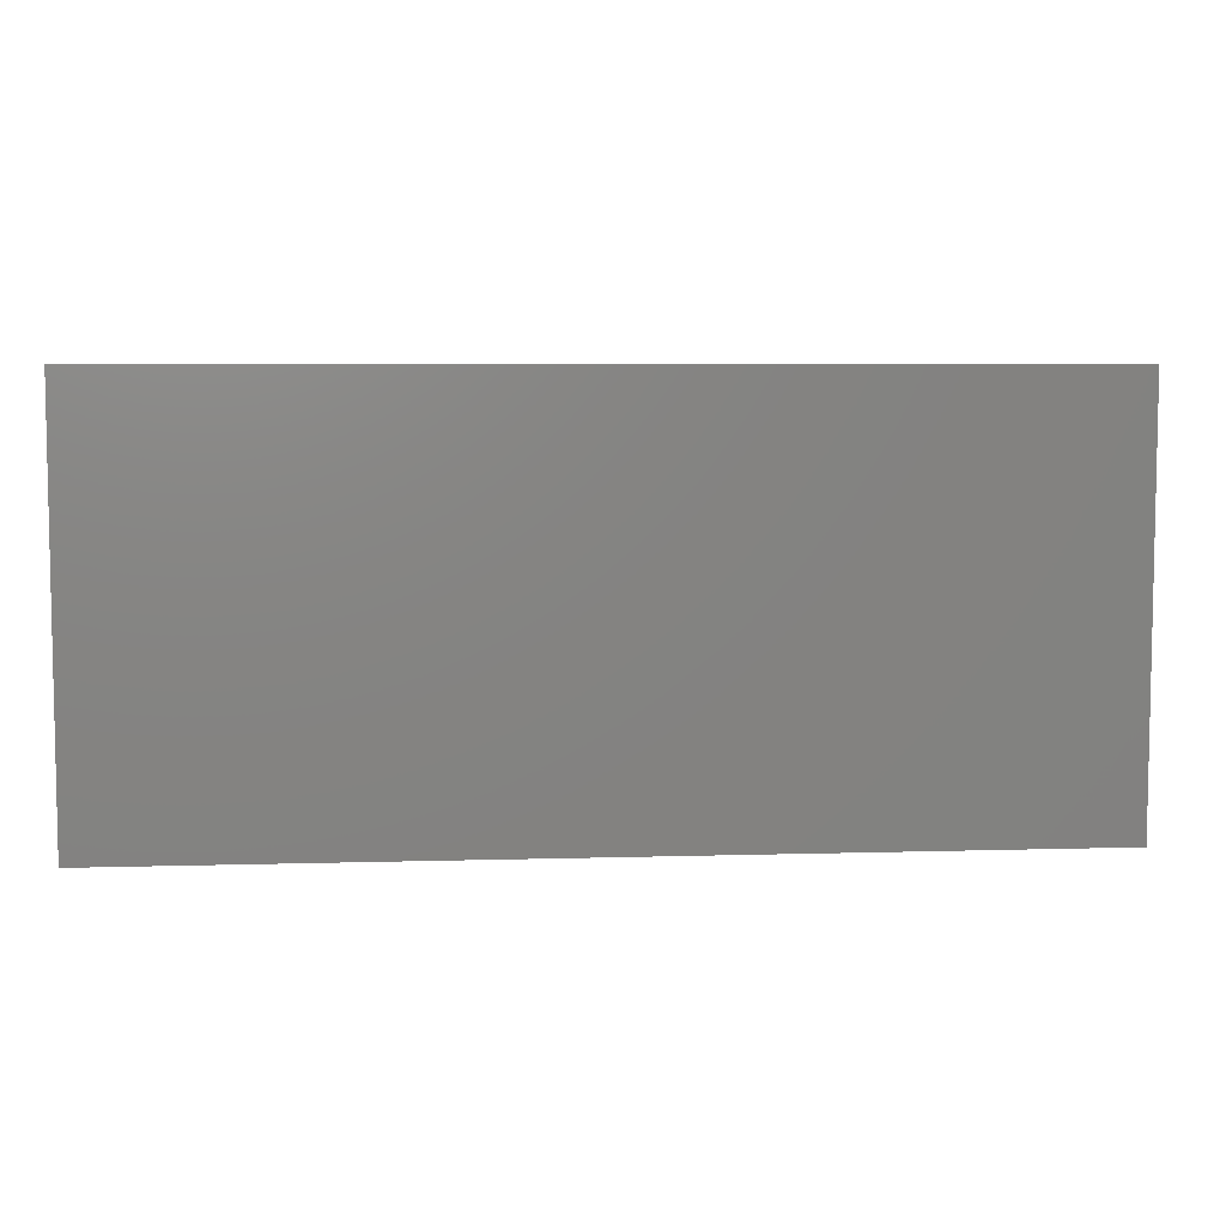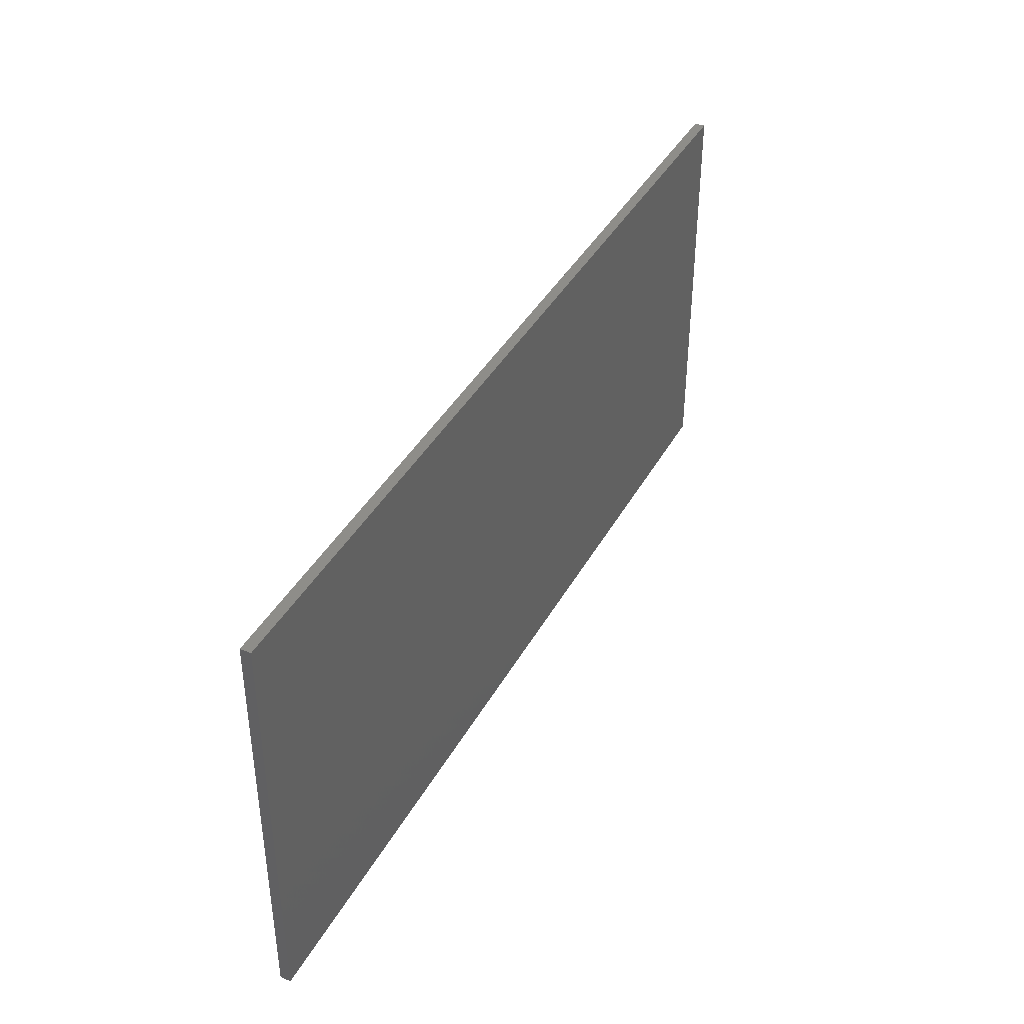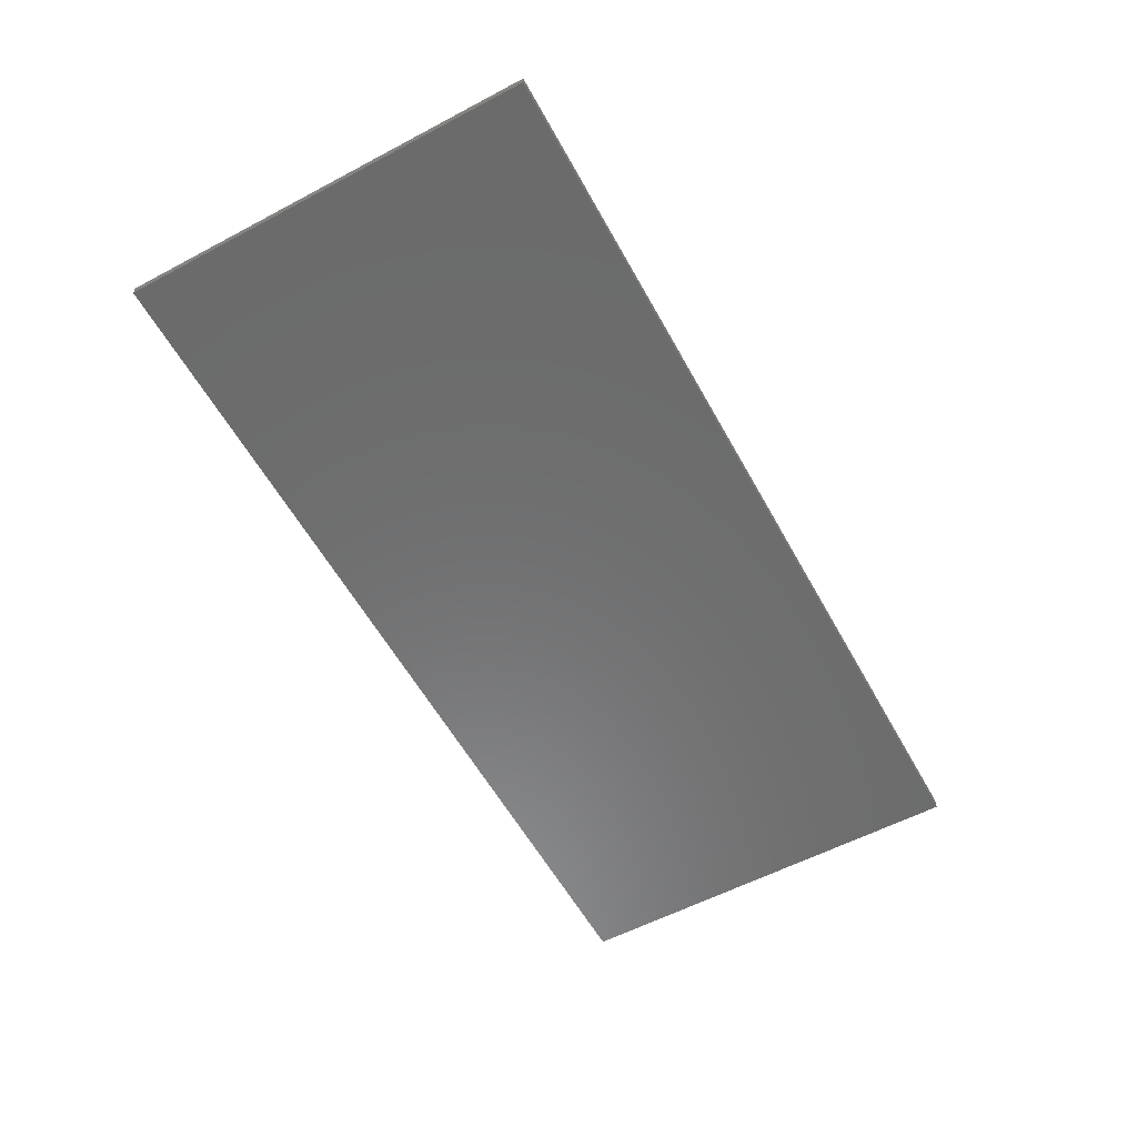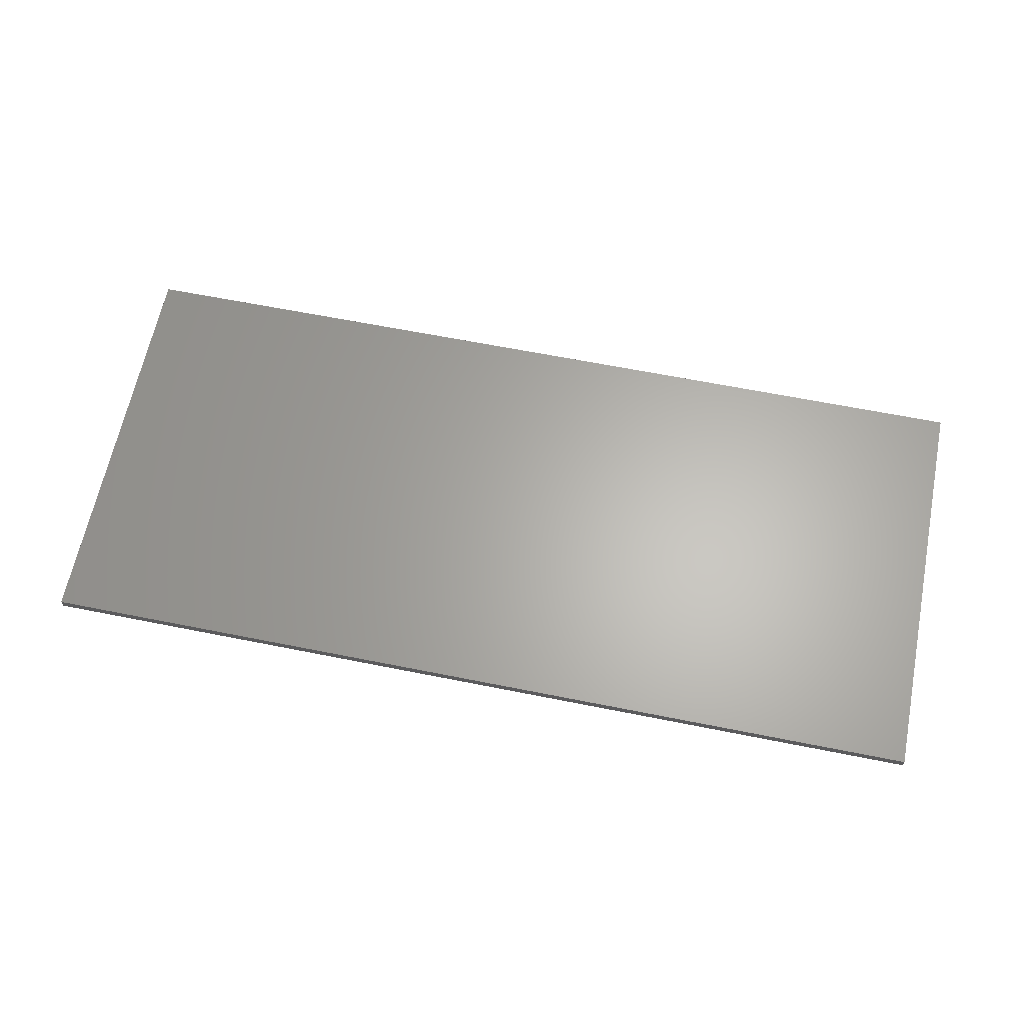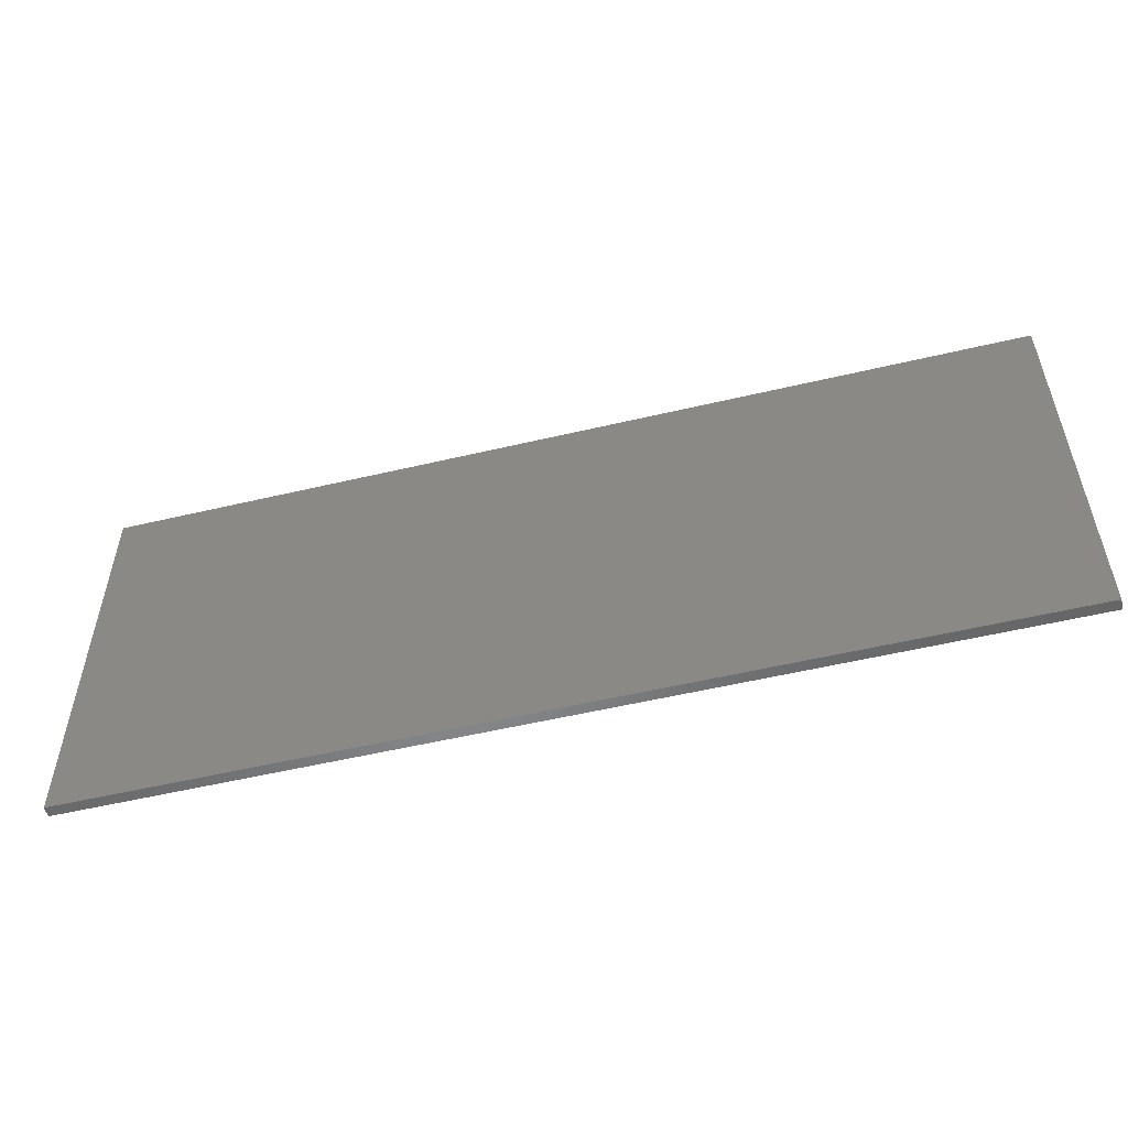
<metadata>
{"format":"stl","ext":"stl","renderer":"f3d","projection":"perspective","resolution":1024,"background":"white","views":[{"elev":6.6,"azim":175.0,"up":"+Y"},{"elev":40.1,"azim":116.5,"up":"+Y"},{"elev":-57.8,"azim":-61.3,"up":"+Z"},{"elev":63.9,"azim":-168.6,"up":"+Z"},{"elev":-53.5,"azim":-165.8,"up":"+Y"}]}
</metadata>
<code>
# stl→obj: 8 verts, 12 faces
v 2.317 52.38 100.4
v 2.317 72.38 100.4
v 2.317 52.38 99.87
v 2.317 72.38 99.87
v 46.82 52.38 99.87
v 46.82 72.38 99.87
v 46.82 52.38 100.4
v 46.82 72.38 100.4
f 1 2 3
f 2 4 3
f 5 1 3
f 4 5 3
f 6 7 5
f 7 1 5
f 4 6 5
f 8 2 1
f 7 8 1
f 6 8 7
f 2 8 4
f 8 6 4

</code>
